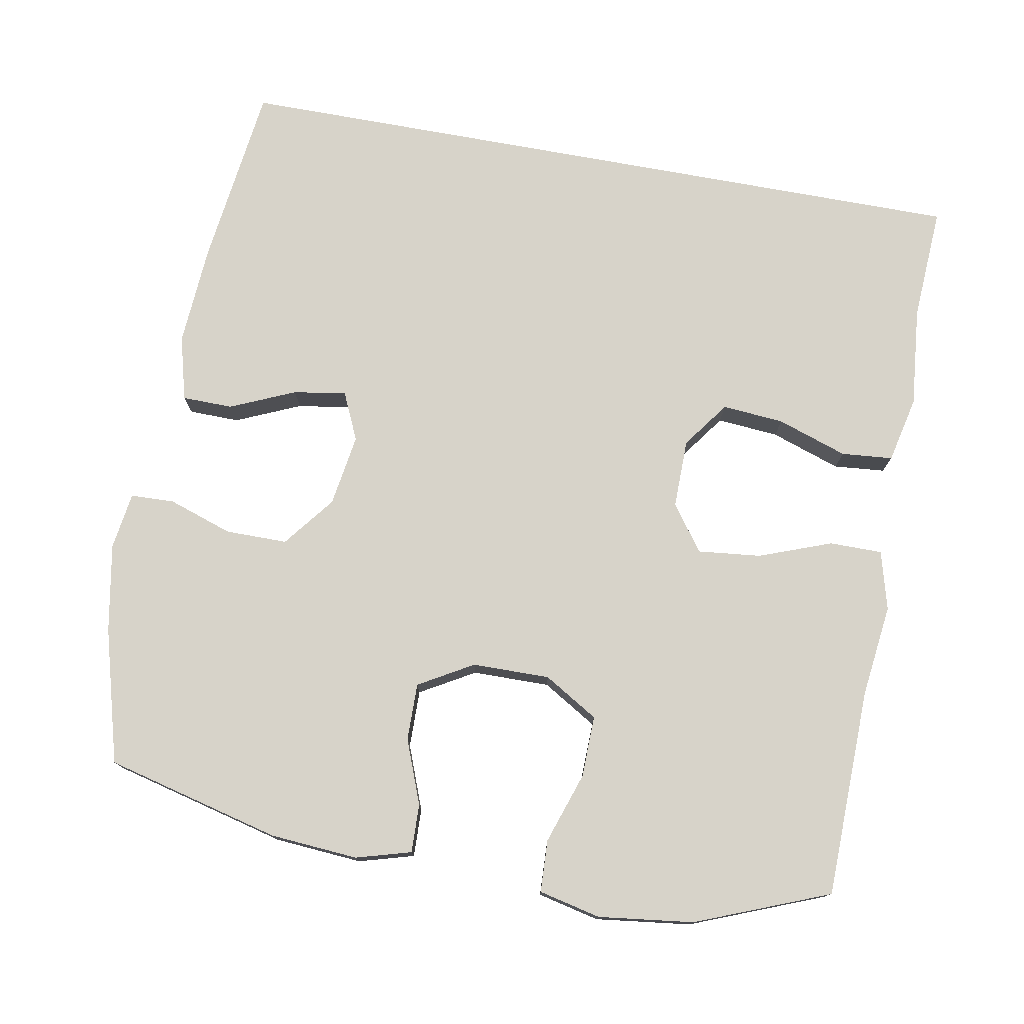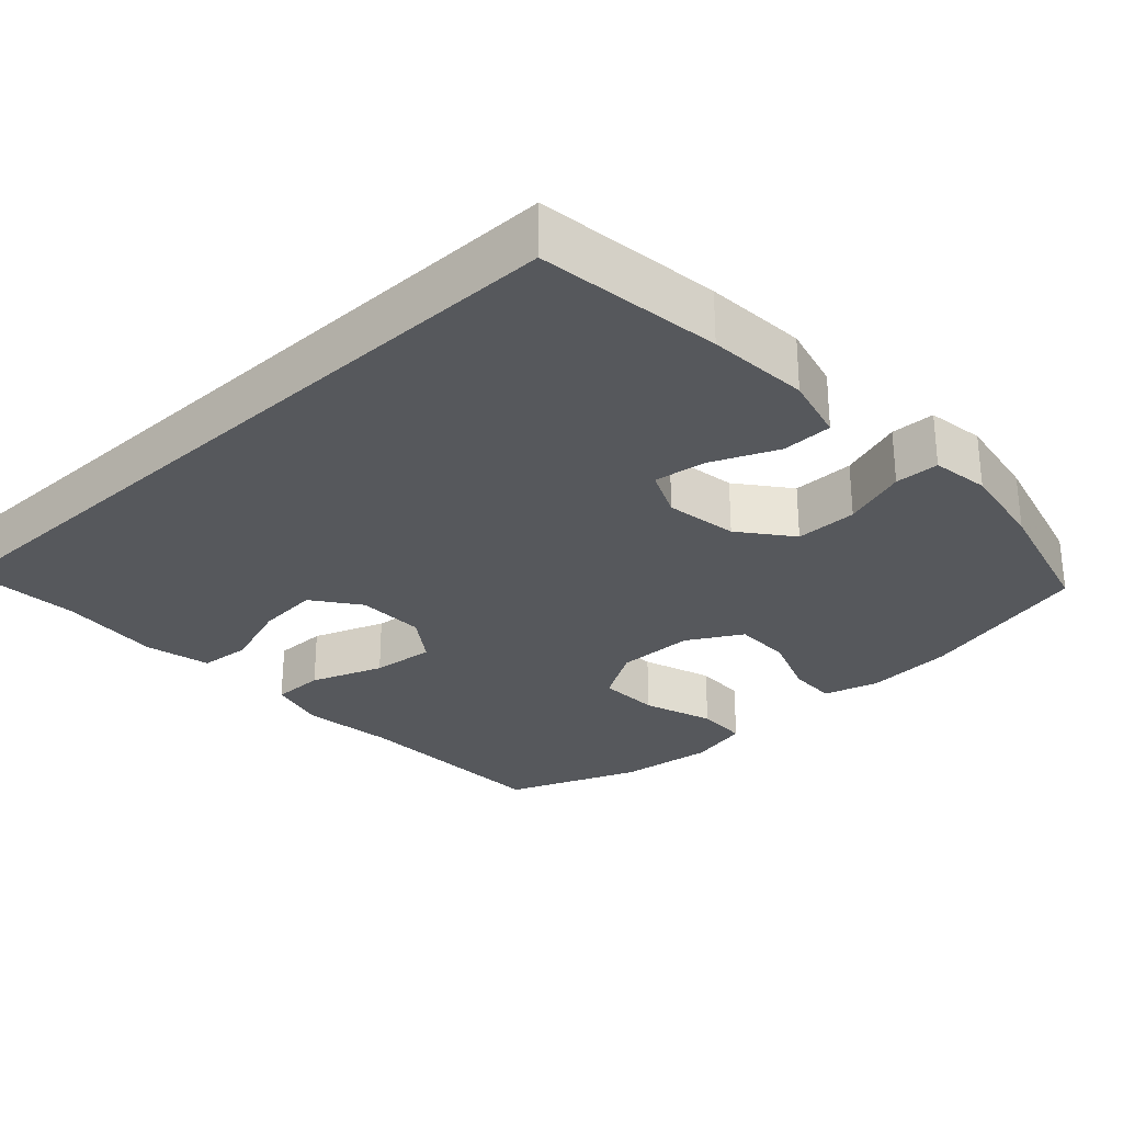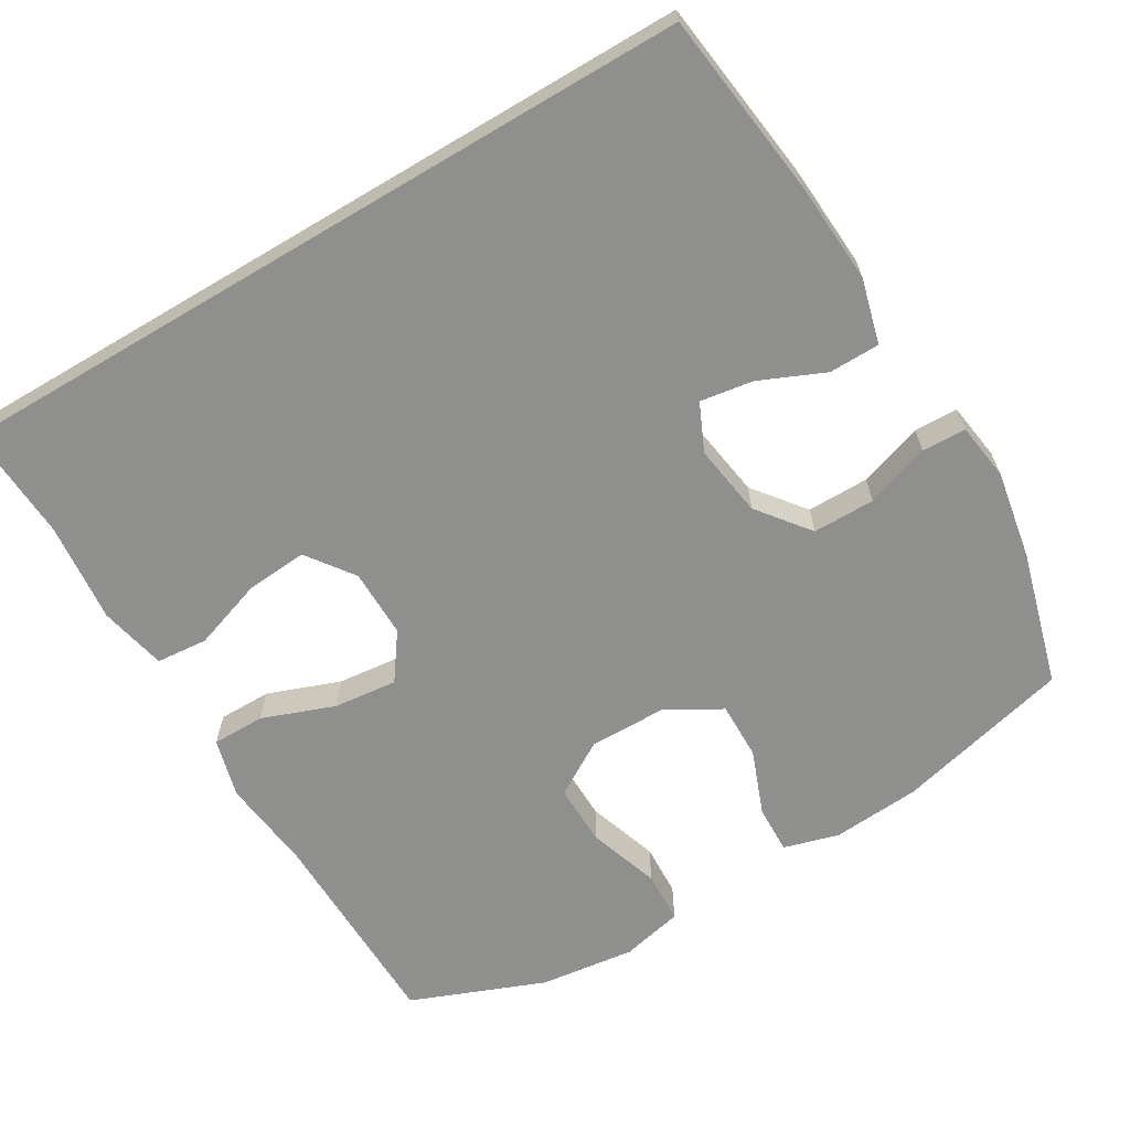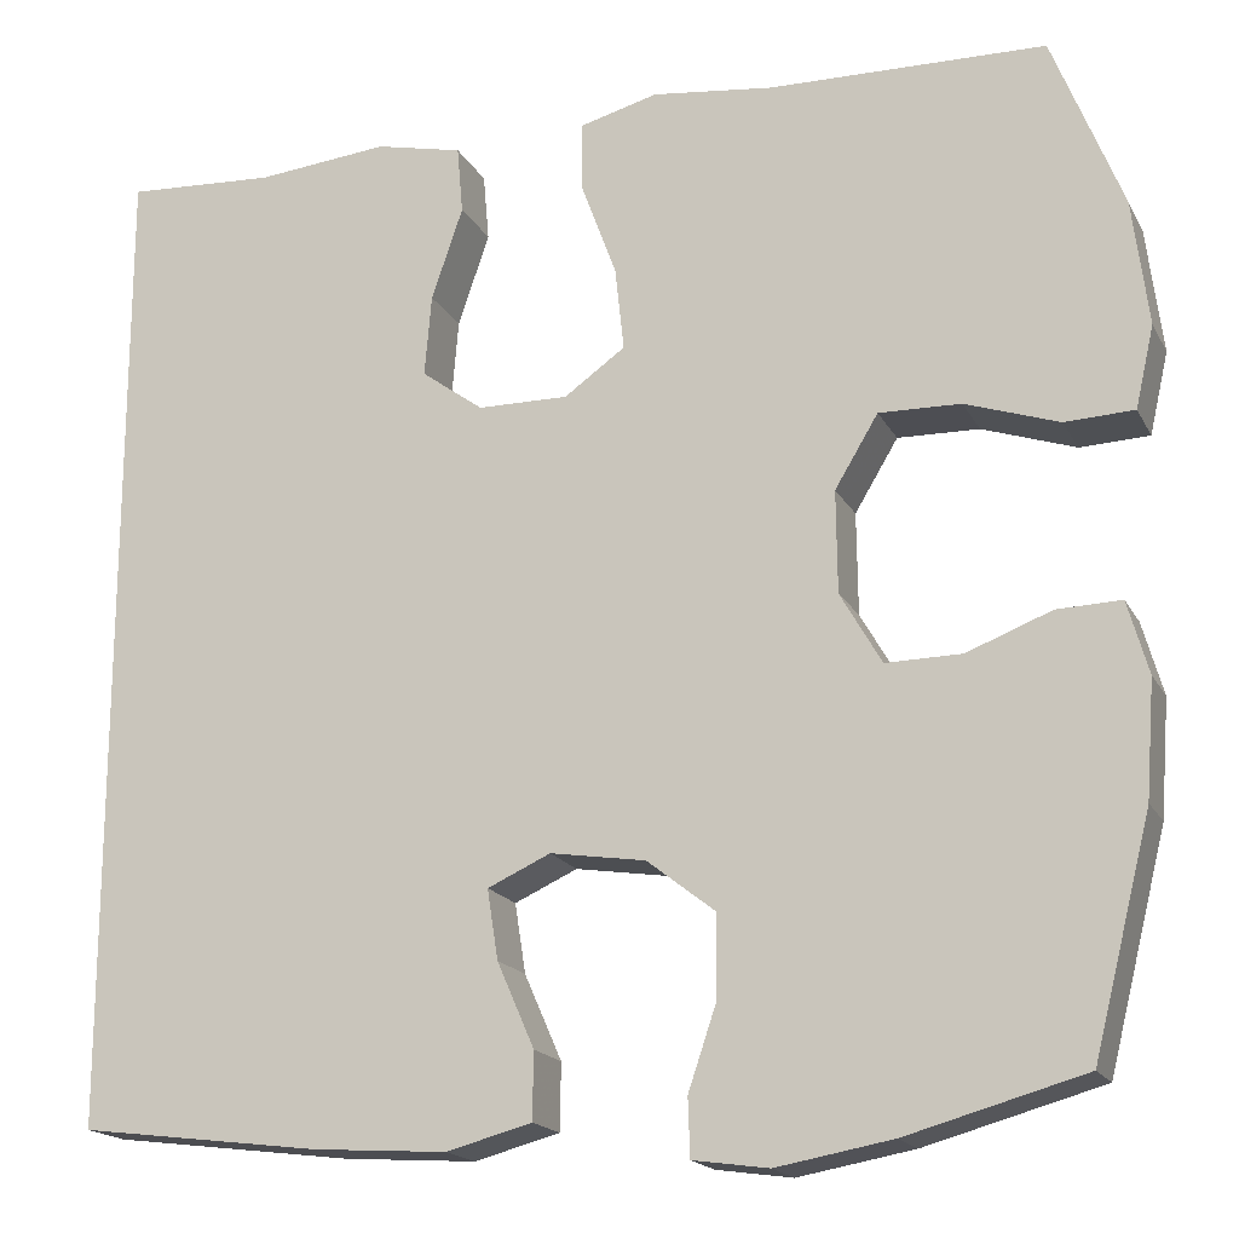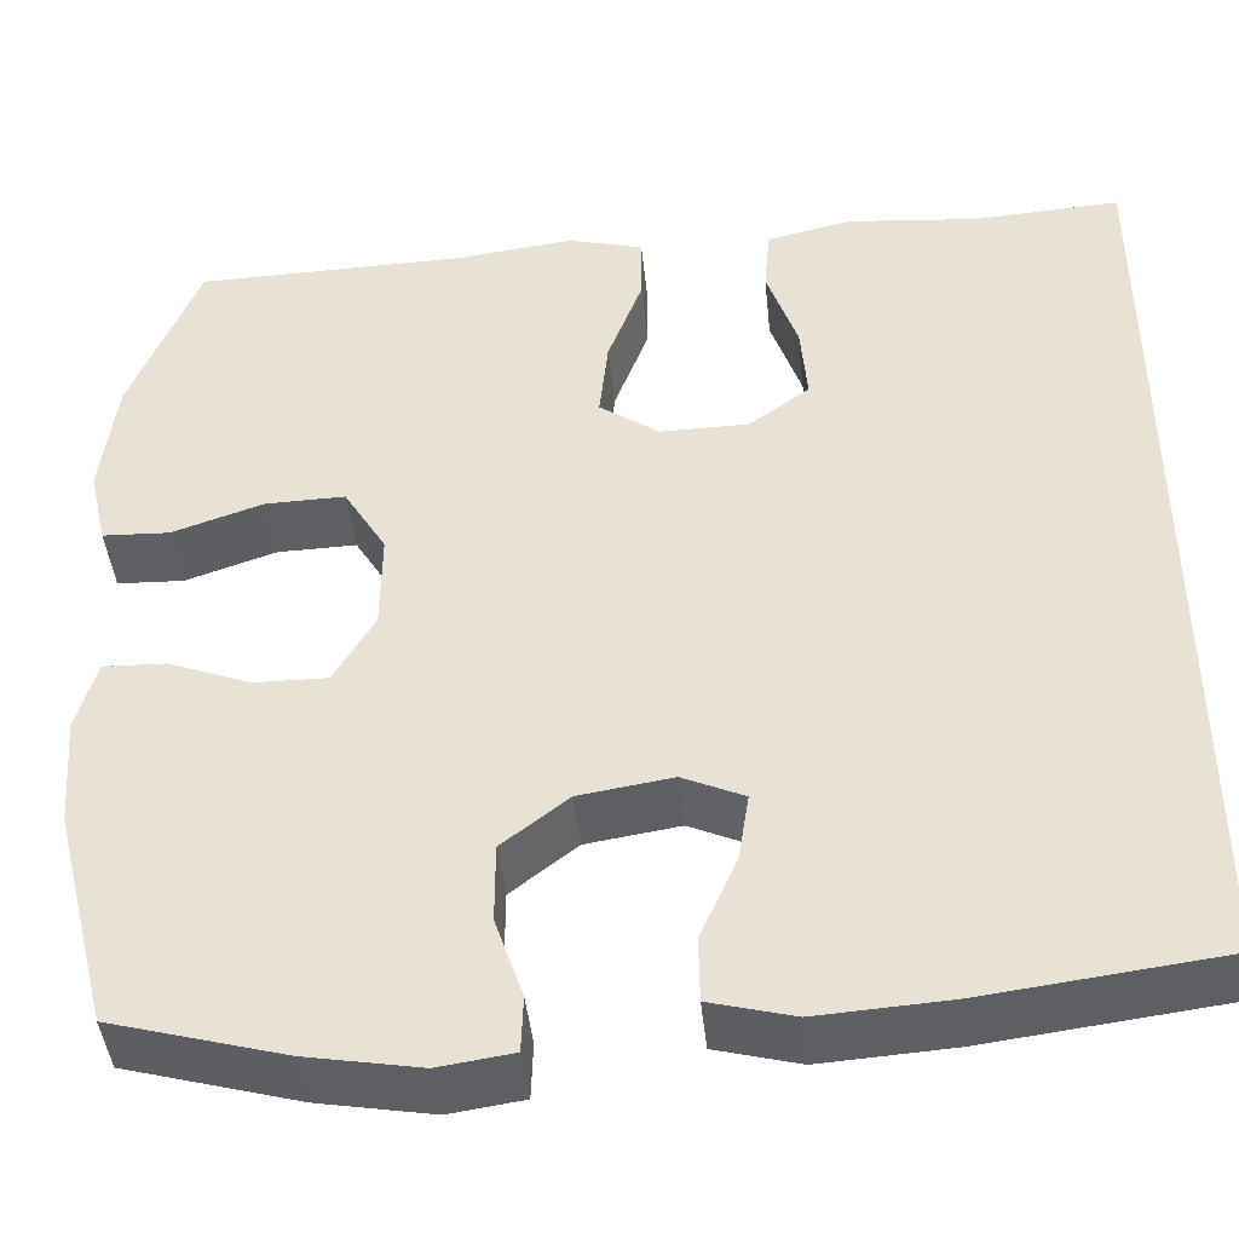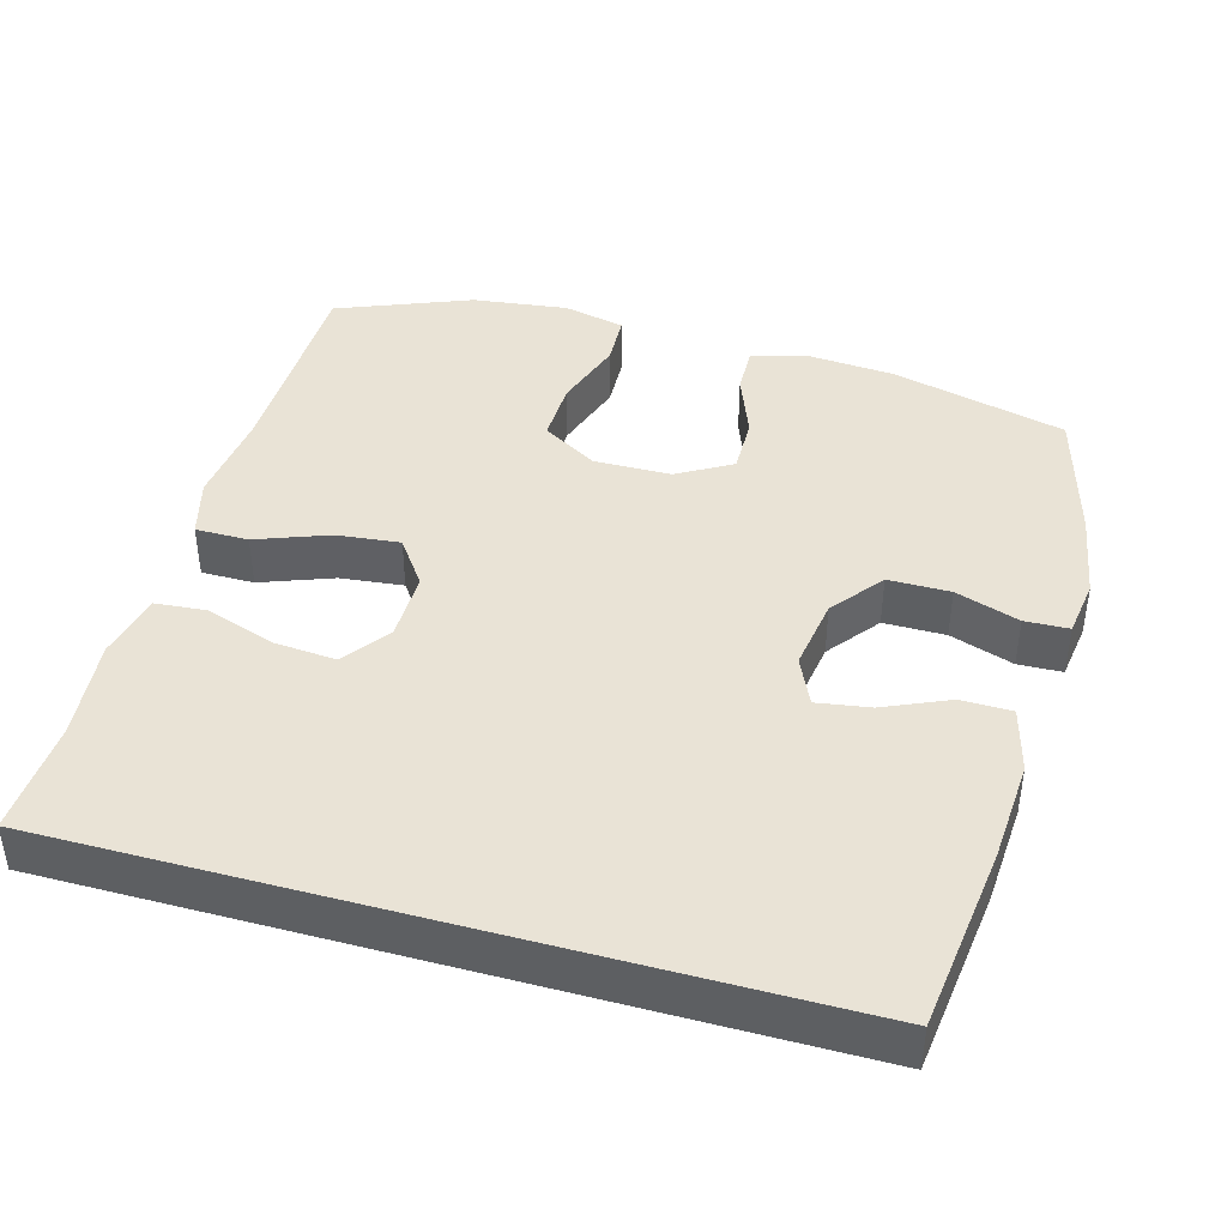
<metadata>
{"format":"obj","ext":"obj","renderer":"f3d","projection":"perspective","resolution":1024,"background":"white","views":[{"elev":76.4,"azim":-79.7,"up":"+Y"},{"elev":-28.3,"azim":133.1,"up":"+Y"},{"elev":-65.2,"azim":120.7,"up":"+Y"},{"elev":-17.8,"azim":-159.6,"up":"+Z"},{"elev":-43.6,"azim":5.8,"up":"+Z"},{"elev":42.2,"azim":105.6,"up":"+Y"}]}
</metadata>
<code>
v -0.5 0.07 -0.5
v -0.559 0.07 -0.265
v -0.568 0.07 -0.147
v -0.547 0.07 -0.073
v -0.482 0.07 -0.075
v -0.396 0.07 -0.108
v -0.319 0.07 -0.109
v -0.277 0.07 -0.036
v -0.276 0.07 0.068
v -0.32 0.07 0.141
v -0.403 0.07 0.139
v -0.498 0.07 0.107
v -0.568 0.07 0.11
v -0.587 0.07 0.193
v -0.571 0.07 0.321
v -0.5 0.07 0.5
v -0.219 0.07 0.506
v -0.095 0.07 0.521
v -0.016 0.07 0.5
v -0.016 0.07 0.429
v -0.052 0.07 0.332
v -0.061 0.07 0.247
v 0.001 0.07 0.203
v 0.093 0.07 0.204
v 0.156 0.07 0.25
v 0.149 0.07 0.333
v 0.117 0.07 0.427
v 0.123 0.07 0.496
v 0.212 0.07 0.516
v 0.347 0.07 0.503
v 0.5 0.07 0.512
v 0.5 0.07 -0.501
v 0.253 0.07 -0.532
v 0.117 0.07 -0.541
v 0.03 0.07 -0.518
v 0.029 0.07 -0.45
v 0.067 0.07 -0.363
v 0.078 0.07 -0.292
v 0.014 0.07 -0.263
v -0.083 0.07 -0.278
v -0.152 0.07 -0.332
v -0.152 0.07 -0.415
v -0.123 0.07 -0.501
v -0.125 0.07 -0.56
v -0.202 0.07 -0.571
v -0.32 0.07 -0.55
v -0.5 0 -0.5
v -0.559 0 -0.265
v -0.568 0 -0.147
v -0.547 0 -0.073
v -0.482 0 -0.075
v -0.396 0 -0.108
v -0.319 0 -0.109
v -0.277 0 -0.036
v -0.276 0 0.068
v -0.32 0 0.141
v -0.403 0 0.139
v -0.498 0 0.107
v -0.568 0 0.11
v -0.587 0 0.193
v -0.571 0 0.321
v -0.5 0 0.5
v -0.219 0 0.506
v -0.095 0 0.521
v -0.016 0 0.5
v -0.016 0 0.429
v -0.052 0 0.332
v -0.061 0 0.247
v 0.001 0 0.203
v 0.093 0 0.204
v 0.156 0 0.25
v 0.149 0 0.333
v 0.117 0 0.427
v 0.123 0 0.496
v 0.212 0 0.516
v 0.347 0 0.503
v 0.5 0 0.512
v 0.5 0 -0.501
v 0.253 0 -0.532
v 0.117 0 -0.541
v 0.03 0 -0.518
v 0.029 0 -0.45
v 0.067 0 -0.363
v 0.078 0 -0.292
v 0.014 0 -0.263
v -0.083 0 -0.278
v -0.152 0 -0.332
v -0.152 0 -0.415
v -0.123 0 -0.501
v -0.125 0 -0.56
v -0.202 0 -0.571
v -0.32 0 -0.55
f 42 43 44 45
f 41 42 45 46
f 34 35 36 37
f 34 37 38
f 33 34 38
f 30 31 32 33
f 30 33 38
f 26 27 28 29
f 25 26 29 30
f 18 19 20 21
f 17 18 21 22
f 16 17 22
f 15 16 22 23
f 11 12 13 14
f 10 11 14 15
f 3 4 5 6
f 3 6 7
f 2 3 7
f 41 46 1 2
f 40 41 2 7
f 39 40 7 8
f 25 30 38 39
f 24 25 39
f 23 24 39 8
f 10 15 23
f 9 10 23
f 8 9 23
f 91 90 89 88
f 92 91 88 87
f 83 82 81 80
f 84 83 80
f 84 80 79
f 79 78 77 76
f 84 79 76
f 75 74 73 72
f 76 75 72 71
f 67 66 65 64
f 68 67 64 63
f 68 63 62
f 69 68 62 61
f 60 59 58 57
f 61 60 57 56
f 52 51 50 49
f 53 52 49
f 53 49 48
f 48 47 92 87
f 53 48 87 86
f 54 53 86 85
f 85 84 76 71
f 85 71 70
f 54 85 70 69
f 69 61 56
f 69 56 55
f 69 55 54
f 1 47 48 2
f 2 48 49 3
f 3 49 50 4
f 4 50 51 5
f 5 51 52 6
f 6 52 53 7
f 7 53 54 8
f 8 54 55 9
f 9 55 56 10
f 10 56 57 11
f 11 57 58 12
f 12 58 59 13
f 13 59 60 14
f 14 60 61 15
f 15 61 62 16
f 16 62 63 17
f 17 63 64 18
f 18 64 65 19
f 19 65 66 20
f 20 66 67 21
f 21 67 68 22
f 22 68 69 23
f 23 69 70 24
f 24 70 71 25
f 25 71 72 26
f 26 72 73 27
f 27 73 74 28
f 28 74 75 29
f 29 75 76 30
f 30 76 77 31
f 31 77 78 32
f 32 78 79 33
f 33 79 80 34
f 34 80 81 35
f 35 81 82 36
f 36 82 83 37
f 37 83 84 38
f 38 84 85 39
f 39 85 86 40
f 40 86 87 41
f 41 87 88 42
f 42 88 89 43
f 43 89 90 44
f 44 90 91 45
f 45 91 92 46
f 46 92 47 1

</code>
